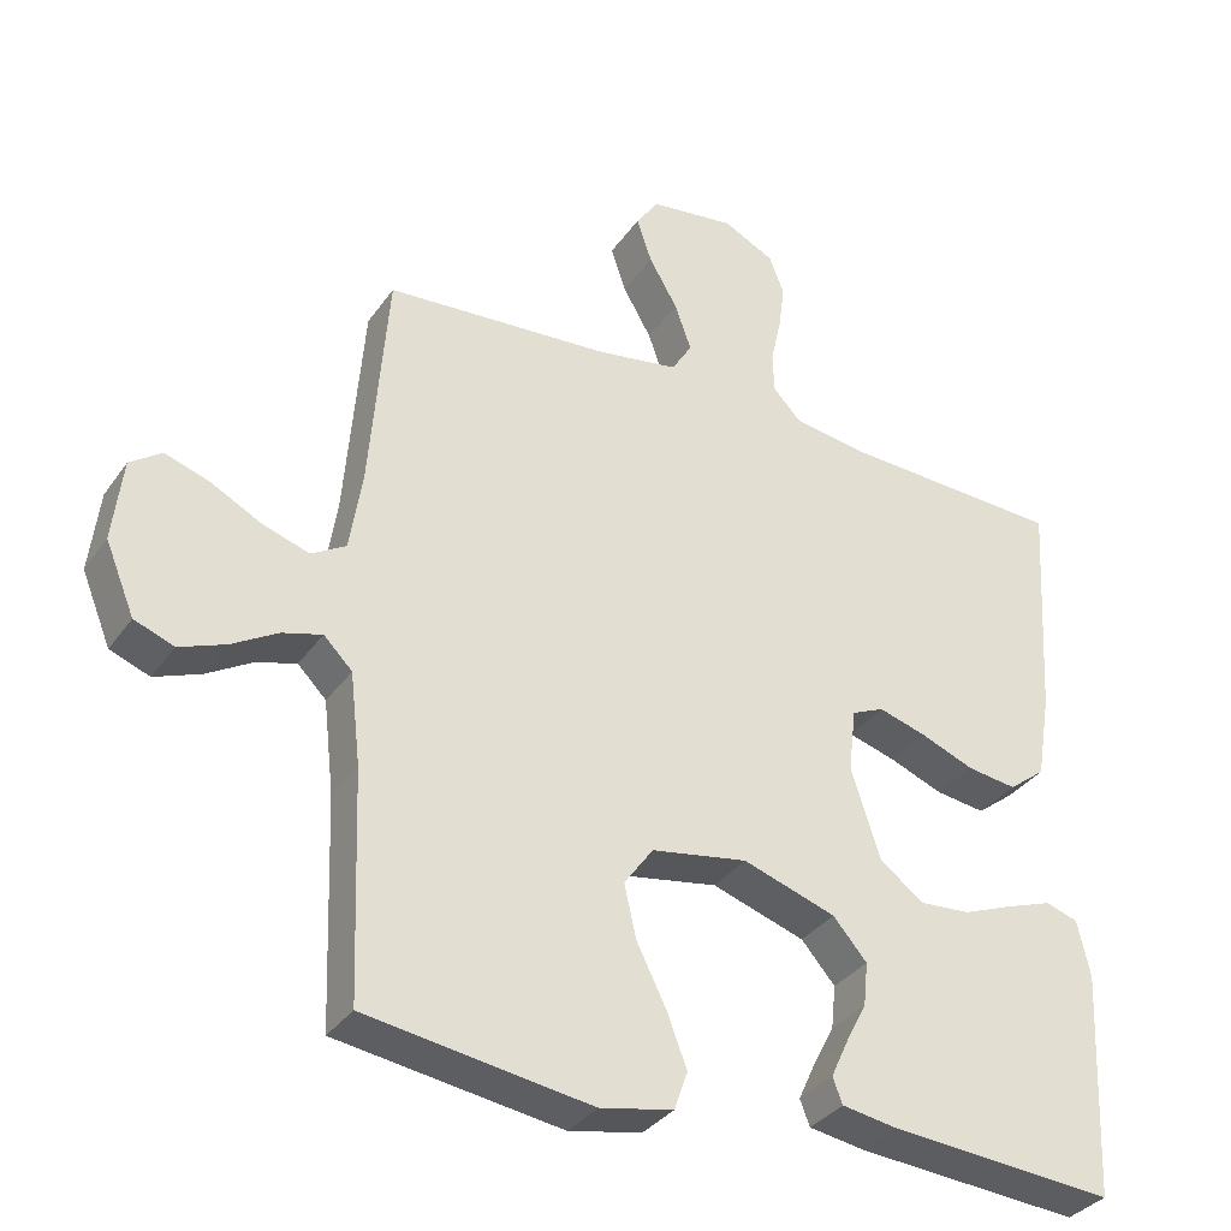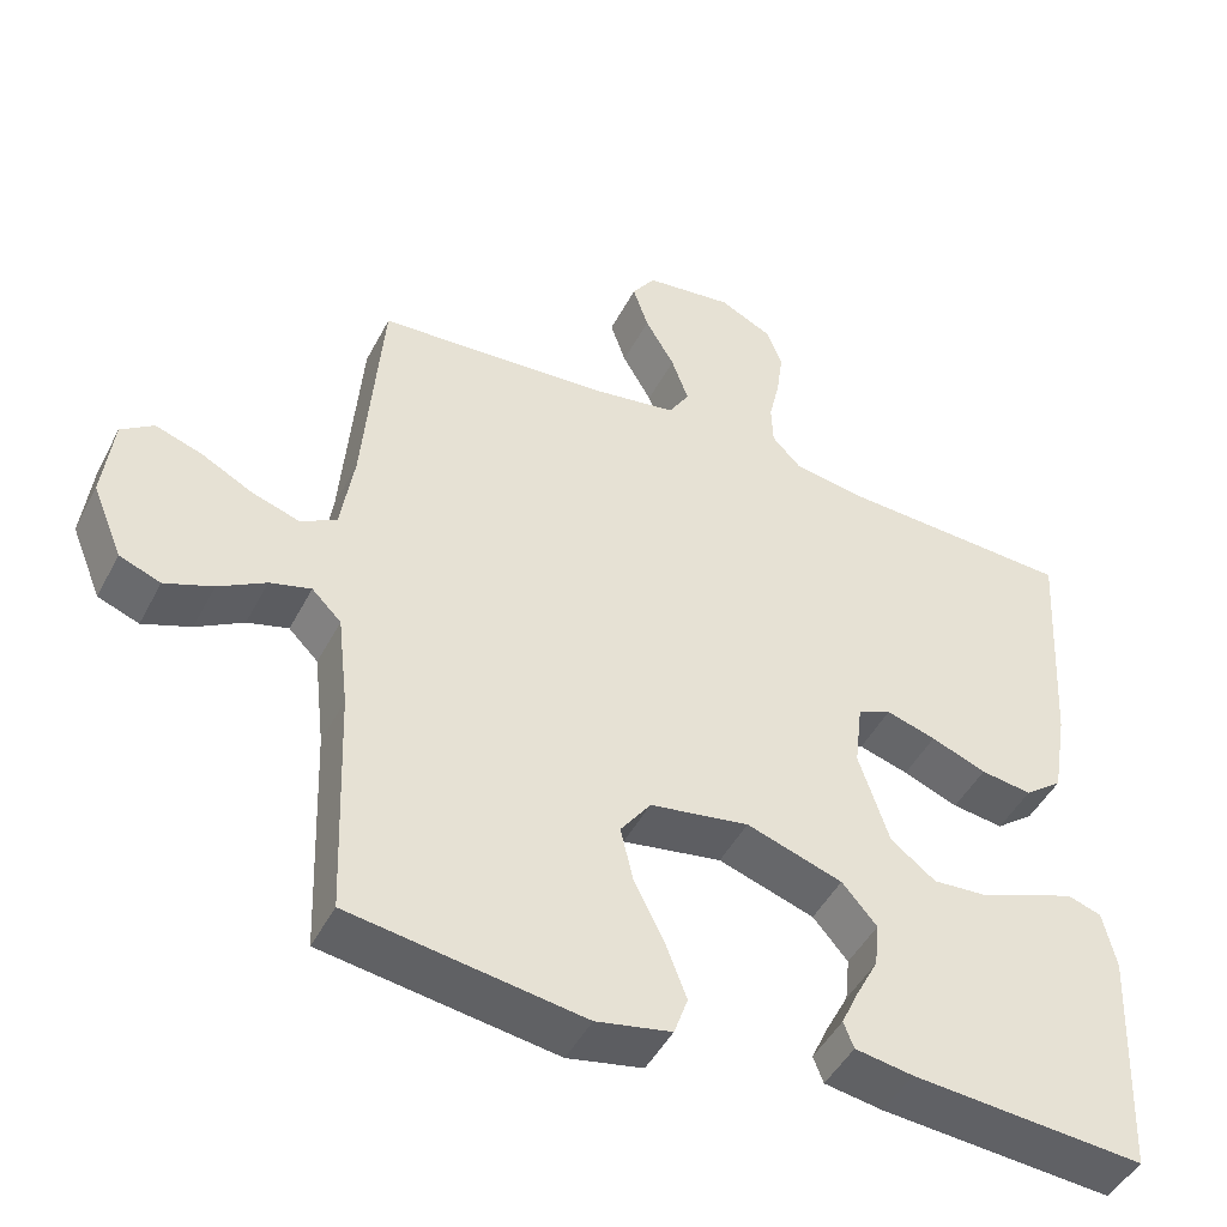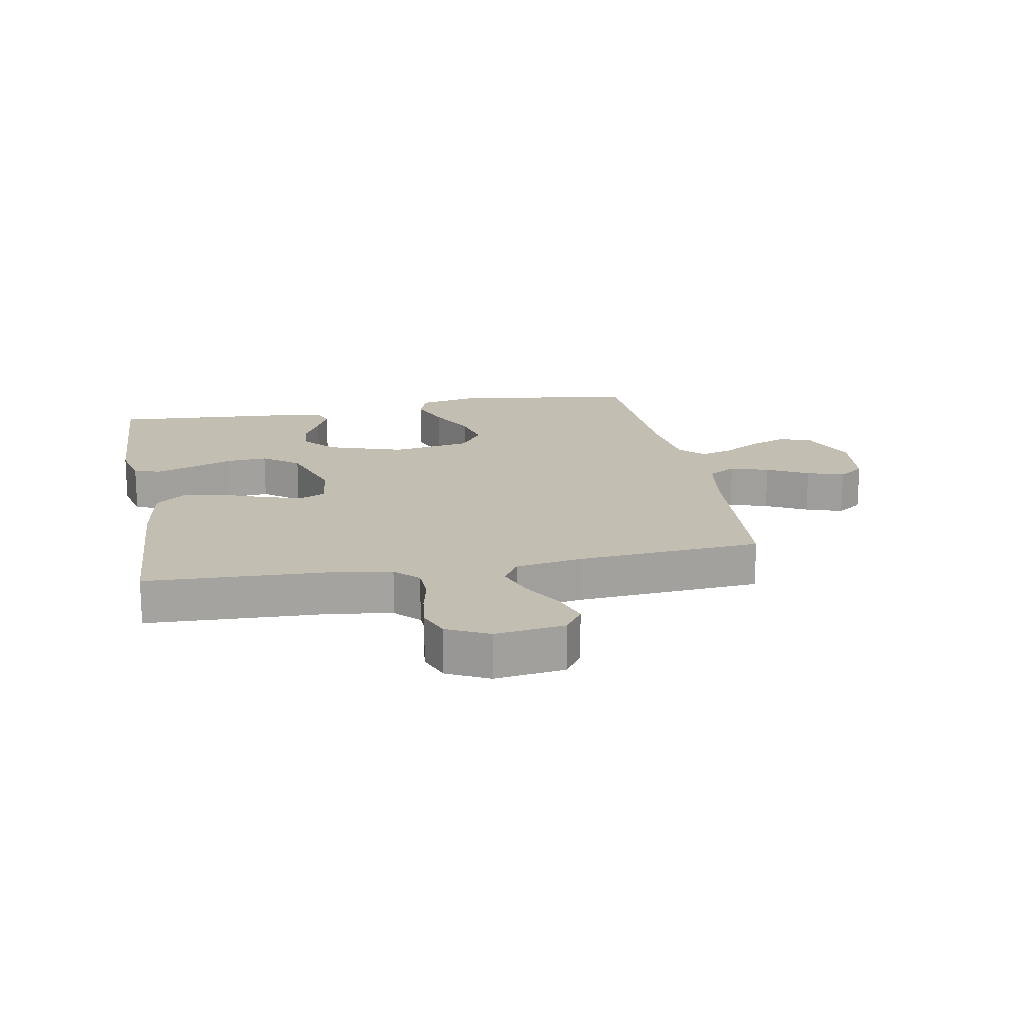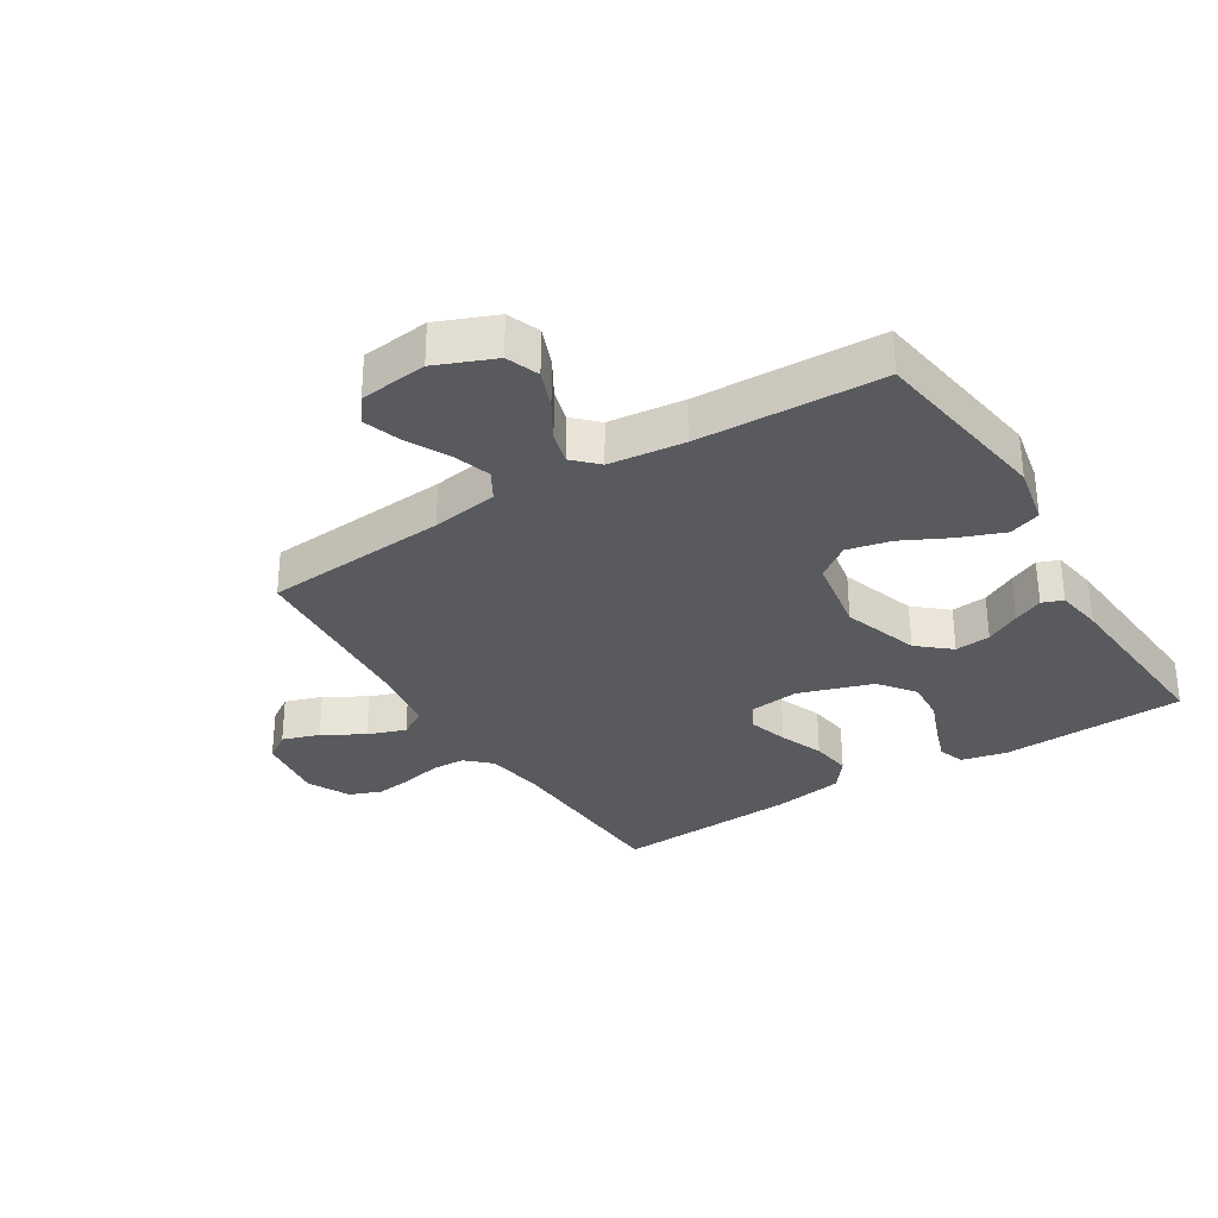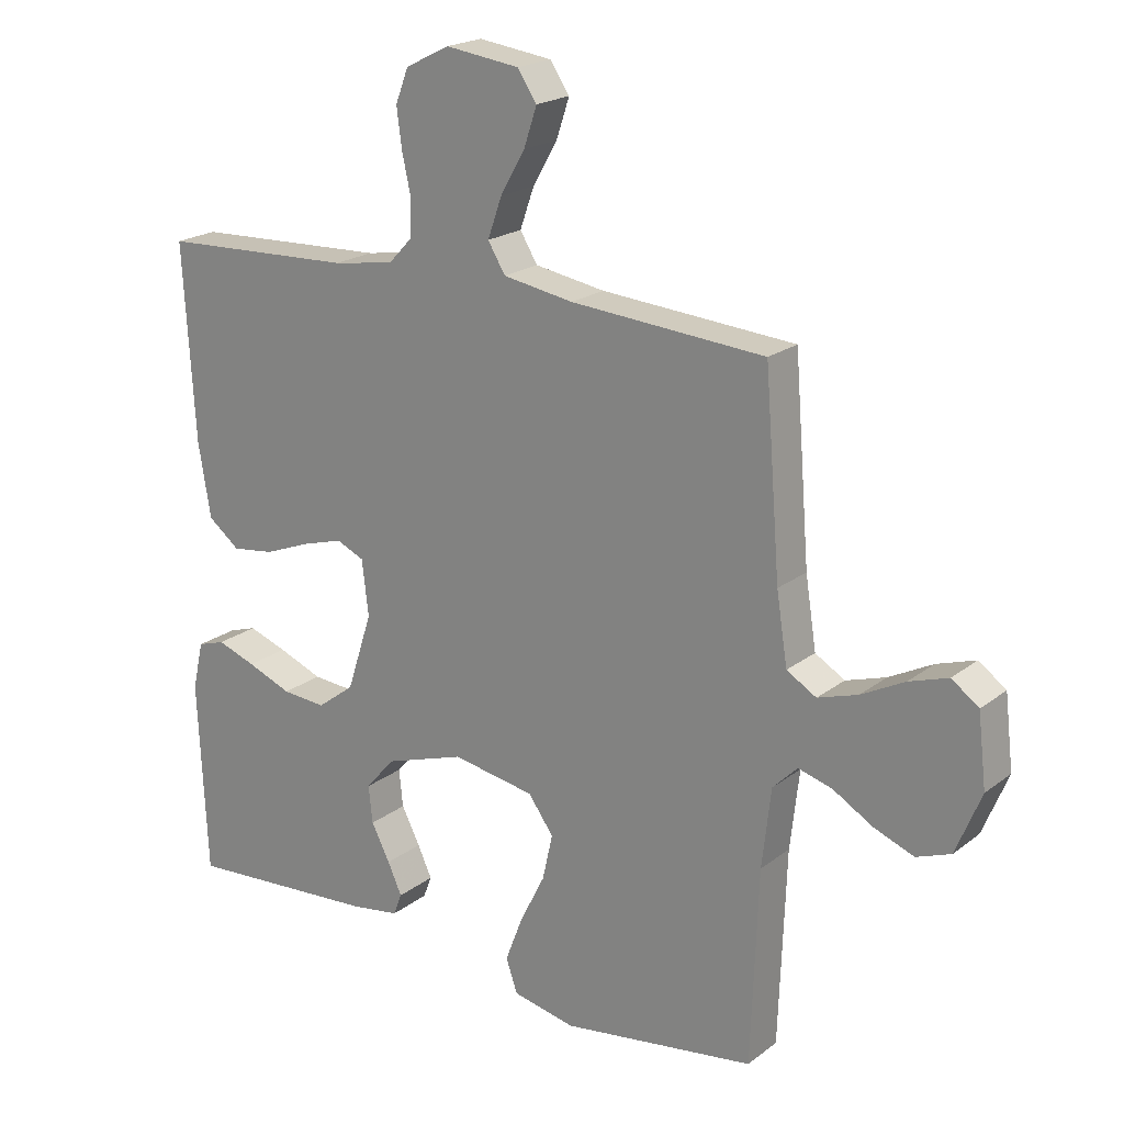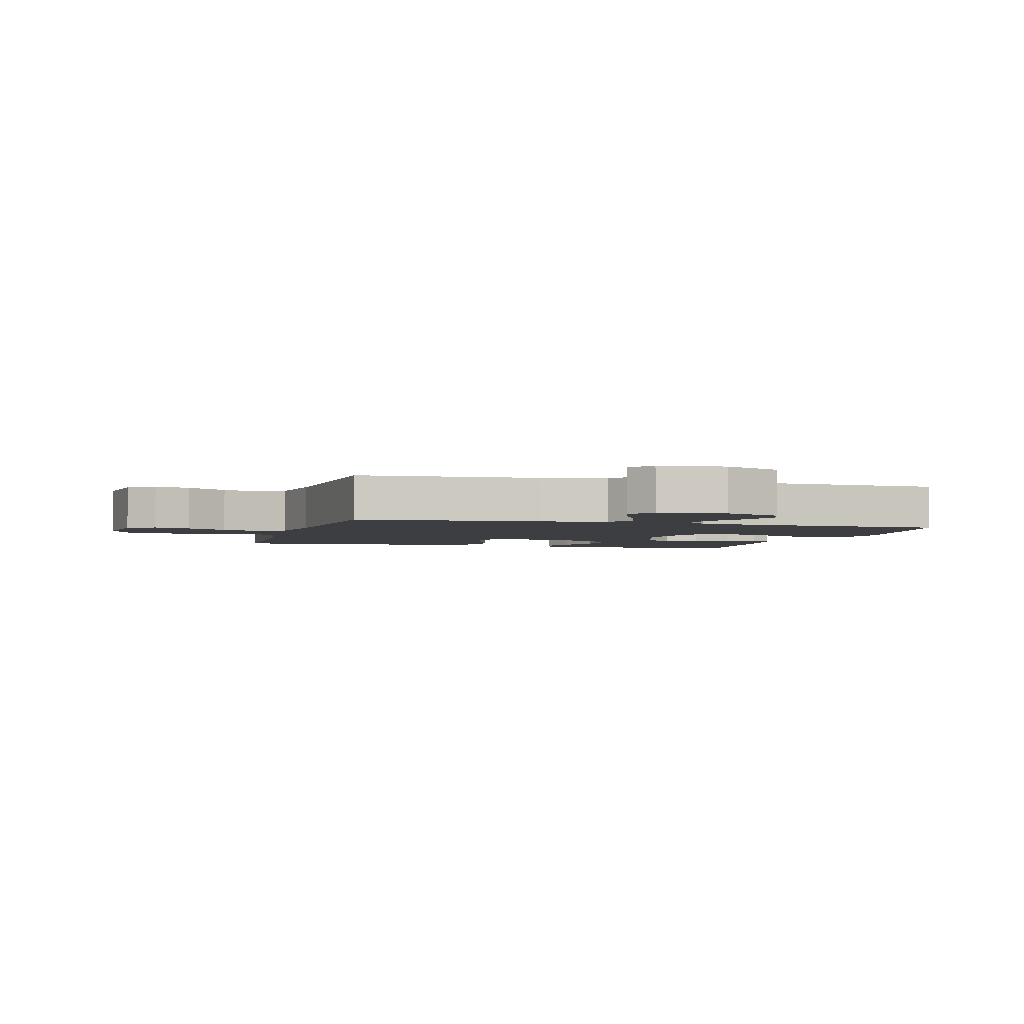
<metadata>
{"format":"obj","ext":"obj","renderer":"f3d","projection":"perspective","resolution":1024,"background":"white","views":[{"elev":-34.1,"azim":150.1,"up":"+Z"},{"elev":-46.8,"azim":153.6,"up":"+Z"},{"elev":17.4,"azim":-10.7,"up":"+Y"},{"elev":-31.5,"azim":121.9,"up":"+Y"},{"elev":20.5,"azim":36.5,"up":"+Z"},{"elev":-3.1,"azim":74.1,"up":"+Y"}]}
</metadata>
<code>
v -0.5 0.07 0.5
v -0.2 0.07 0.513
v -0.105 0.07 0.528
v -0.068 0.07 0.567
v -0.066 0.07 0.621
v -0.08 0.07 0.684
v -0.088 0.07 0.745
v -0.068 0.07 0.797
v 0 0.07 0.831
v 0.114 0.07 0.816
v 0.144 0.07 0.772
v 0.124 0.07 0.712
v 0.086 0.07 0.646
v 0.064 0.07 0.584
v 0.091 0.07 0.54
v 0.2 0.07 0.522
v 0.5 0.07 0.5
v 0.524 0.07 0.2
v 0.541 0.07 0.092
v 0.587 0.07 0.065
v 0.649 0.07 0.085
v 0.716 0.07 0.12
v 0.776 0.07 0.14
v 0.818 0.07 0.11
v 0.831 0.07 0
v 0.792 0.07 -0.095
v 0.739 0.07 -0.115
v 0.677 0.07 -0.091
v 0.616 0.07 -0.055
v 0.563 0.07 -0.04
v 0.525 0.07 -0.078
v 0.511 0.07 -0.2
v 0.5 0.07 -0.5
v 0.2 0.07 -0.544
v 0.103 0.07 -0.524
v 0.085 0.07 -0.473
v 0.112 0.07 -0.402
v 0.151 0.07 -0.324
v 0.167 0.07 -0.253
v 0.128 0.07 -0.199
v 0 0.07 -0.177
v -0.124 0.07 -0.218
v -0.169 0.07 -0.27
v -0.163 0.07 -0.328
v -0.134 0.07 -0.384
v -0.112 0.07 -0.432
v -0.125 0.07 -0.466
v -0.2 0.07 -0.478
v -0.5 0.07 -0.5
v -0.514 0.07 -0.2
v -0.497 0.07 -0.125
v -0.454 0.07 -0.111
v -0.394 0.07 -0.132
v -0.325 0.07 -0.159
v -0.257 0.07 -0.164
v -0.199 0.07 -0.12
v -0.16 0.07 0
v -0.17 0.07 0.085
v -0.213 0.07 0.104
v -0.277 0.07 0.085
v -0.348 0.07 0.057
v -0.414 0.07 0.048
v -0.463 0.07 0.086
v -0.482 0.07 0.2
v -0.5 0 0.5
v -0.2 0 0.513
v -0.105 0 0.528
v -0.068 0 0.567
v -0.066 0 0.621
v -0.08 0 0.684
v -0.088 0 0.745
v -0.068 0 0.797
v 0 0 0.831
v 0.114 0 0.816
v 0.144 0 0.772
v 0.124 0 0.712
v 0.086 0 0.646
v 0.064 0 0.584
v 0.091 0 0.54
v 0.2 0 0.522
v 0.5 0 0.5
v 0.524 0 0.2
v 0.541 0 0.092
v 0.587 0 0.065
v 0.649 0 0.085
v 0.716 0 0.12
v 0.776 0 0.14
v 0.818 0 0.11
v 0.831 0 0
v 0.792 0 -0.095
v 0.739 0 -0.115
v 0.677 0 -0.091
v 0.616 0 -0.055
v 0.563 0 -0.04
v 0.525 0 -0.078
v 0.511 0 -0.2
v 0.5 0 -0.5
v 0.2 0 -0.544
v 0.103 0 -0.524
v 0.085 0 -0.473
v 0.112 0 -0.402
v 0.151 0 -0.324
v 0.167 0 -0.253
v 0.128 0 -0.199
v 0 0 -0.177
v -0.124 0 -0.218
v -0.169 0 -0.27
v -0.163 0 -0.328
v -0.134 0 -0.384
v -0.112 0 -0.432
v -0.125 0 -0.466
v -0.2 0 -0.478
v -0.5 0 -0.5
v -0.514 0 -0.2
v -0.497 0 -0.125
v -0.454 0 -0.111
v -0.394 0 -0.132
v -0.325 0 -0.159
v -0.257 0 -0.164
v -0.199 0 -0.12
v -0.16 0 0
v -0.17 0 0.085
v -0.213 0 0.104
v -0.277 0 0.085
v -0.348 0 0.057
v -0.414 0 0.048
v -0.463 0 0.086
v -0.482 0 0.2
f 64 1 2
f 63 64 2
f 62 63 2
f 61 62 2
f 60 61 2
f 59 60 2 3
f 58 59 3 4
f 57 58 4
f 52 53 54
f 51 52 54
f 50 51 54
f 49 50 54
f 48 49 54
f 47 48 54
f 46 47 54
f 45 46 54
f 44 45 54
f 43 44 54 55
f 42 43 55 56
f 36 37 38
f 35 36 38
f 34 35 38
f 33 34 38
f 32 33 38
f 31 32 38 39
f 30 31 39 40
f 27 28 29
f 26 27 29
f 25 26 29
f 24 25 29
f 23 24 29
f 22 23 29
f 21 22 29
f 20 21 29 30
f 30 40 41
f 20 30 41
f 19 20 41
f 16 17 18
f 42 56 57
f 41 42 57
f 19 41 57
f 18 19 57
f 16 18 57
f 15 16 57
f 11 12 13
f 10 11 13
f 9 10 13
f 8 9 13
f 7 8 13
f 6 7 13
f 5 6 13
f 14 15 57 4
f 4 5 13 14
f 66 65 128
f 66 128 127
f 66 127 126
f 66 126 125
f 66 125 124
f 67 66 124 123
f 68 67 123 122
f 68 122 121
f 118 117 116
f 118 116 115
f 118 115 114
f 118 114 113
f 118 113 112
f 118 112 111
f 118 111 110
f 118 110 109
f 118 109 108
f 119 118 108 107
f 120 119 107 106
f 102 101 100
f 102 100 99
f 102 99 98
f 102 98 97
f 102 97 96
f 103 102 96 95
f 104 103 95 94
f 93 92 91
f 93 91 90
f 93 90 89
f 93 89 88
f 93 88 87
f 93 87 86
f 93 86 85
f 94 93 85 84
f 105 104 94
f 105 94 84
f 105 84 83
f 82 81 80
f 121 120 106
f 121 106 105
f 121 105 83
f 121 83 82
f 121 82 80
f 121 80 79
f 77 76 75
f 77 75 74
f 77 74 73
f 77 73 72
f 77 72 71
f 77 71 70
f 77 70 69
f 68 121 79 78
f 78 77 69 68
f 1 65 66 2
f 2 66 67 3
f 3 67 68 4
f 4 68 69 5
f 5 69 70 6
f 6 70 71 7
f 7 71 72 8
f 8 72 73 9
f 9 73 74 10
f 10 74 75 11
f 11 75 76 12
f 12 76 77 13
f 13 77 78 14
f 14 78 79 15
f 15 79 80 16
f 16 80 81 17
f 17 81 82 18
f 18 82 83 19
f 19 83 84 20
f 20 84 85 21
f 21 85 86 22
f 22 86 87 23
f 23 87 88 24
f 24 88 89 25
f 25 89 90 26
f 26 90 91 27
f 27 91 92 28
f 28 92 93 29
f 29 93 94 30
f 30 94 95 31
f 31 95 96 32
f 32 96 97 33
f 33 97 98 34
f 34 98 99 35
f 35 99 100 36
f 36 100 101 37
f 37 101 102 38
f 38 102 103 39
f 39 103 104 40
f 40 104 105 41
f 41 105 106 42
f 42 106 107 43
f 43 107 108 44
f 44 108 109 45
f 45 109 110 46
f 46 110 111 47
f 47 111 112 48
f 48 112 113 49
f 49 113 114 50
f 50 114 115 51
f 51 115 116 52
f 52 116 117 53
f 53 117 118 54
f 54 118 119 55
f 55 119 120 56
f 56 120 121 57
f 57 121 122 58
f 58 122 123 59
f 59 123 124 60
f 60 124 125 61
f 61 125 126 62
f 62 126 127 63
f 63 127 128 64
f 64 128 65 1

</code>
